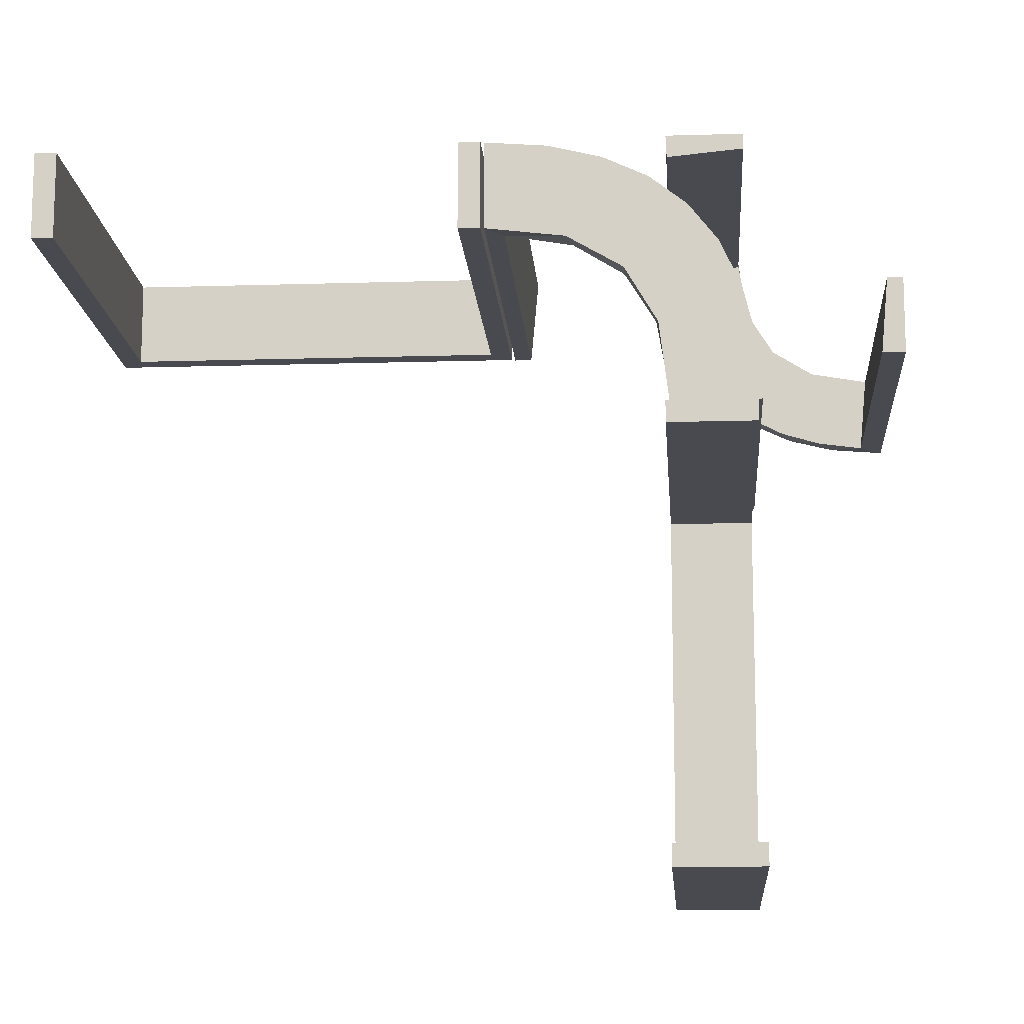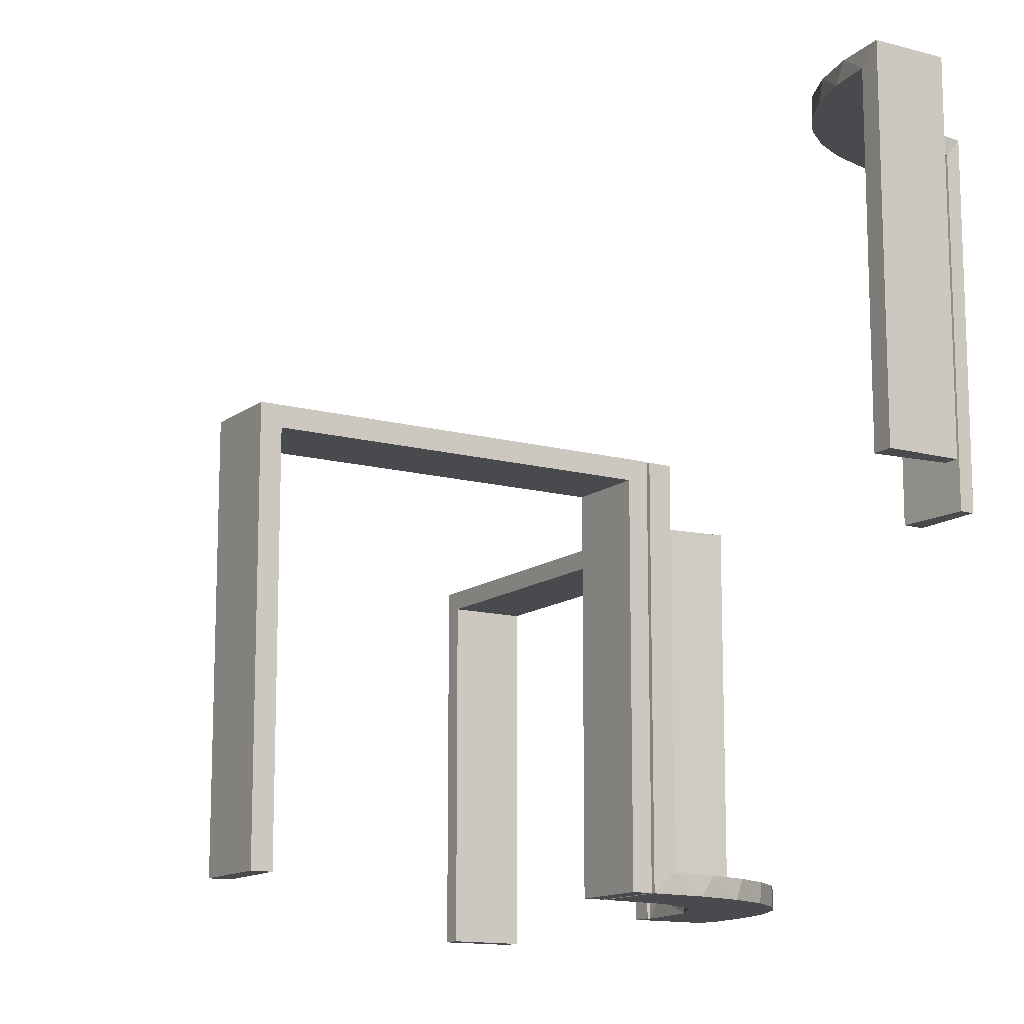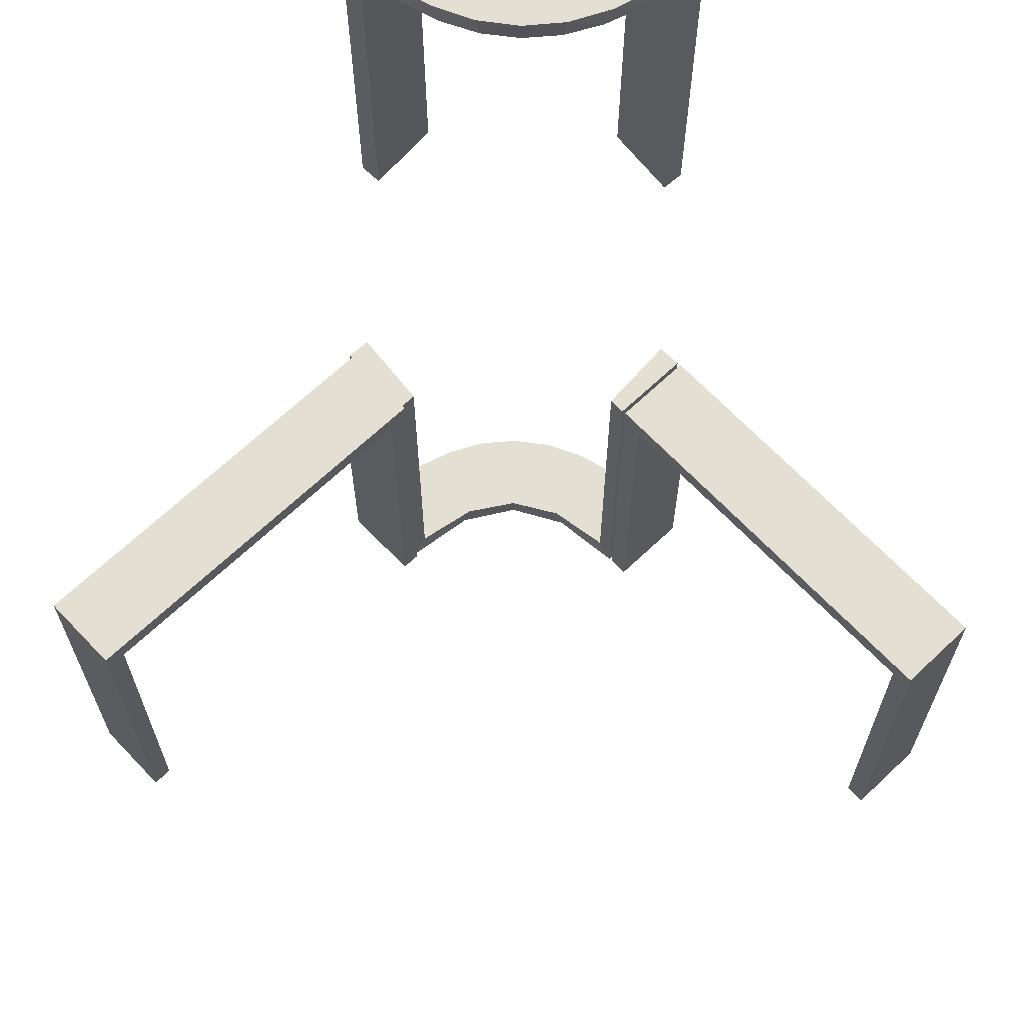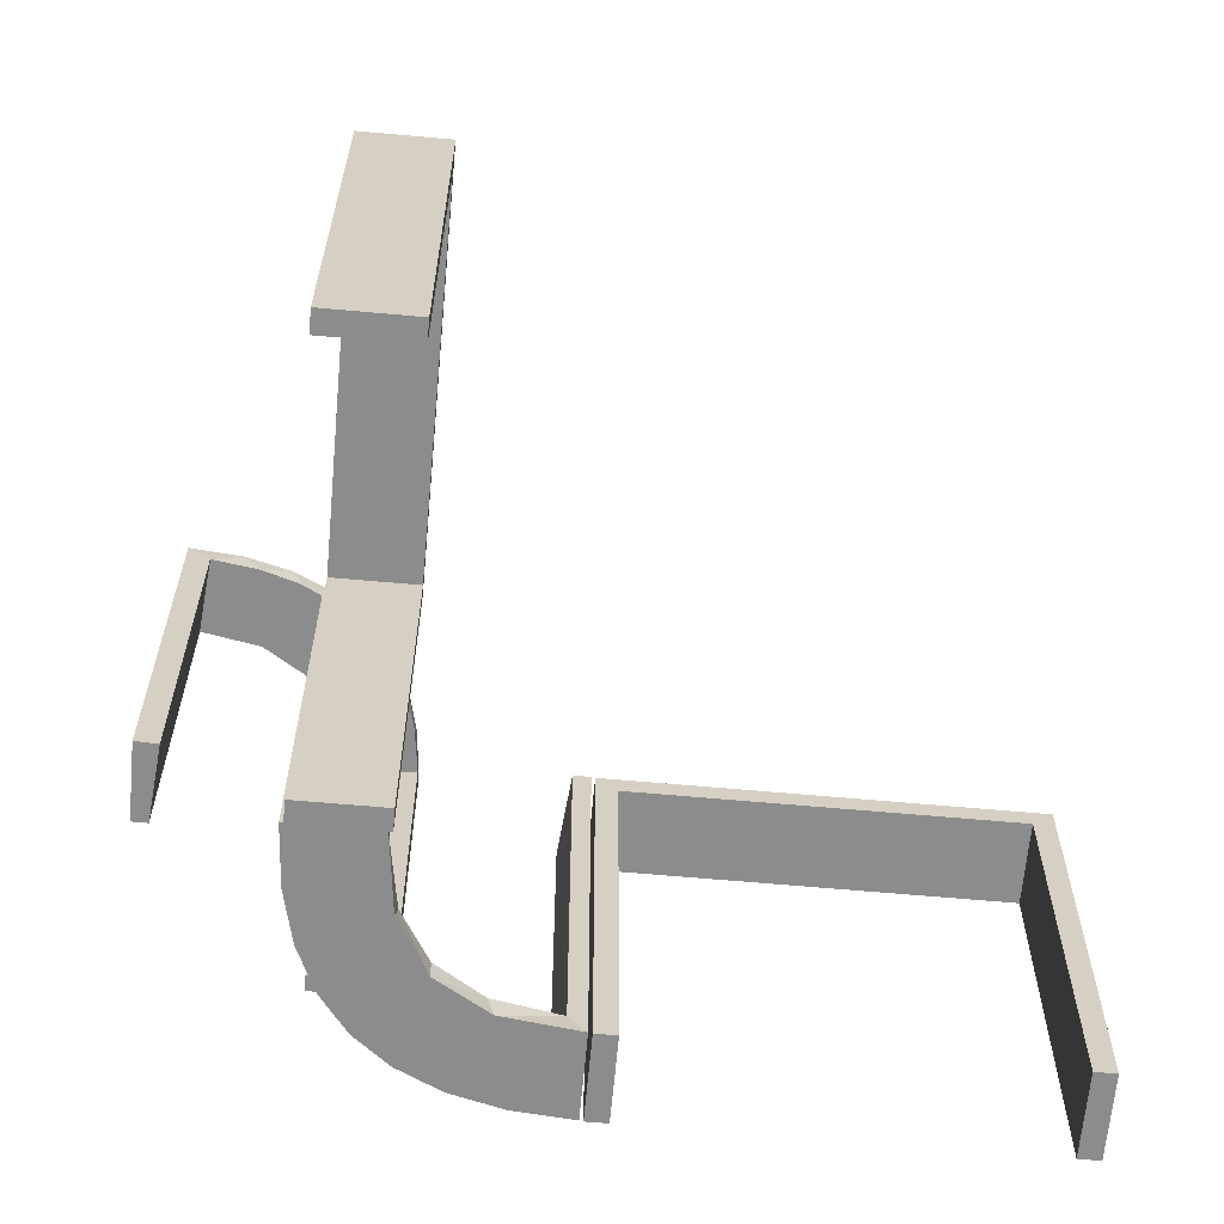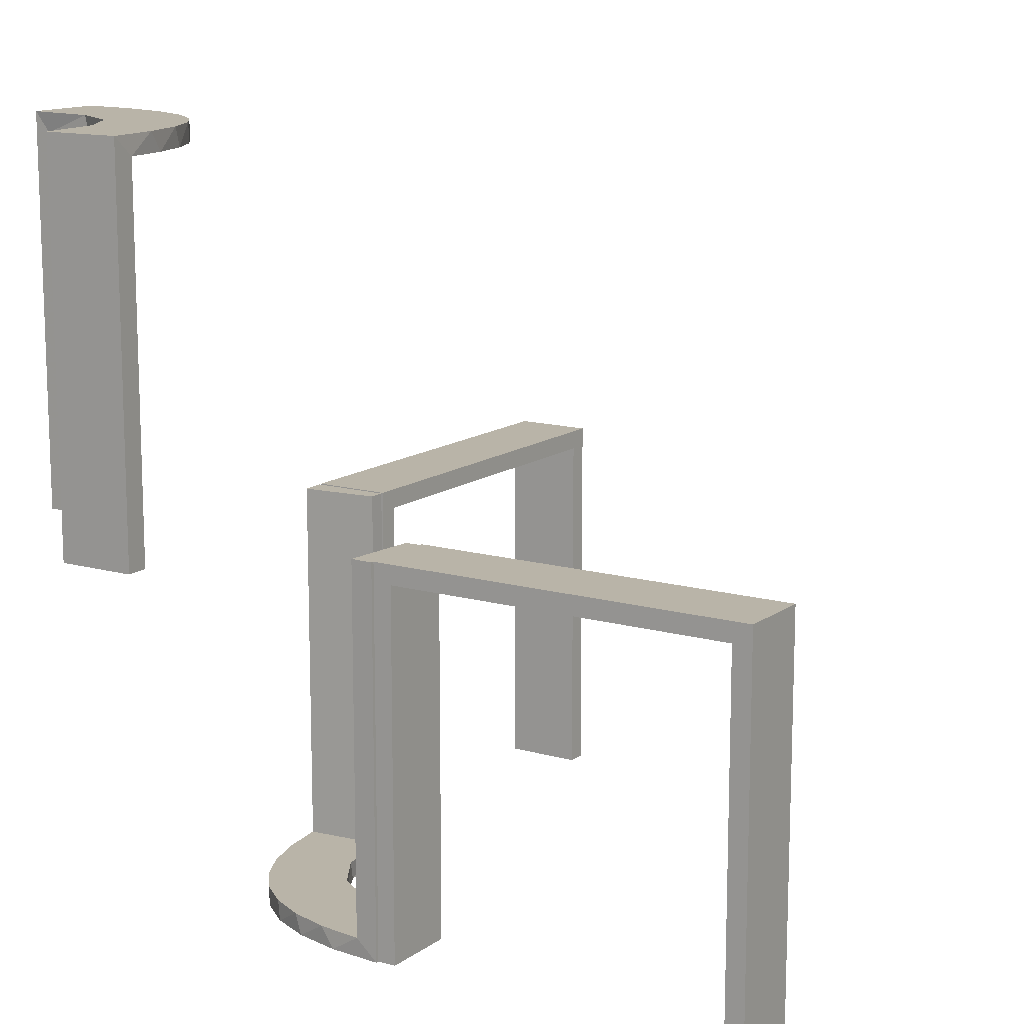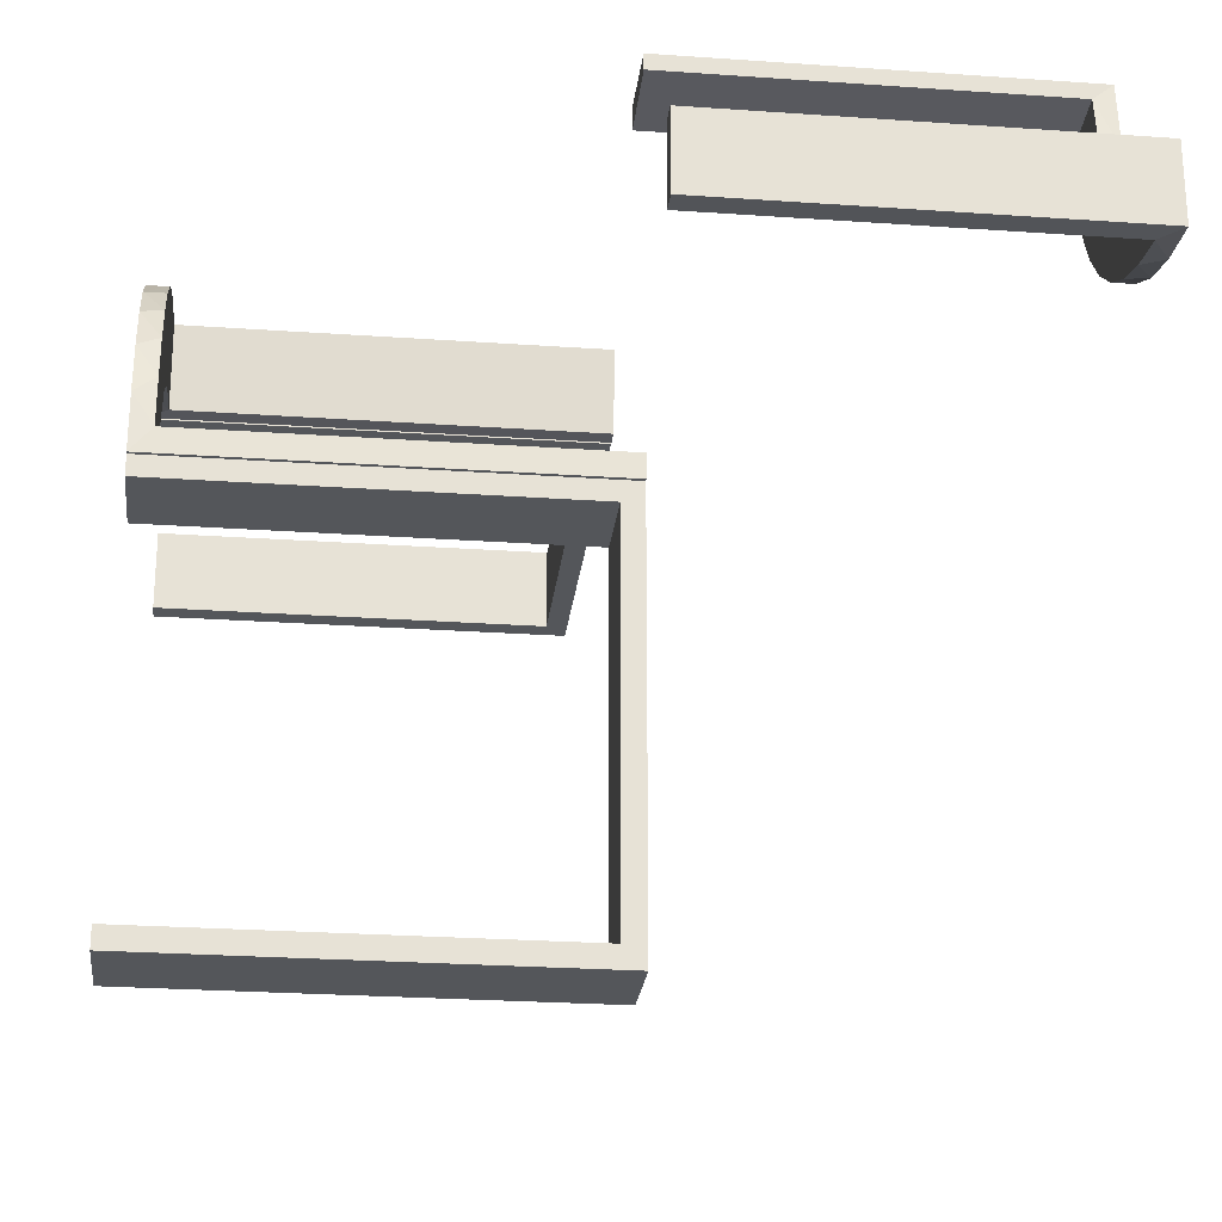
<metadata>
{"format":"obj","ext":"obj","renderer":"f3d","projection":"perspective","resolution":1024,"background":"white","views":[{"elev":-13.6,"azim":-176.0,"up":"+Y"},{"elev":-13.2,"azim":148.4,"up":"+Z"},{"elev":66.8,"azim":46.5,"up":"+Z"},{"elev":-64.3,"azim":-5.2,"up":"+Z"},{"elev":13.3,"azim":-57.2,"up":"+Z"},{"elev":-25.2,"azim":-96.5,"up":"+Y"}]}
</metadata>
<code>
v 0 0.3 0
v 0 0.3 -0.5
v 0 0.2 0
v 0 0.2 -0.5
v -0.2092 0.4111 0.475
v -0.1011 0.1857 -0.475
v 0.475 0.3 -0.025
v 0.475 0.3 -0.5
v 0.475 0.2 -0.025
v 0.475 0.2 -0.5
v -0.1909 0.09599 -0.475
v -0.3192 0.2442 0.5
v -0.2771 0.2771 0.5
v -0.2771 0.2771 0.475
v -0.09324 0.29 -0.475
v -0.2572 0.1847 -0.475
v -0.09346 0.1883 -0.5
v -0.2272 0.2221 -0.475
v -0.2272 0.2221 -0.5
v -0.2245 0.3591 0.475
v -0.3031 0.02878 0
v -0.3031 0.02878 -0.475
v -0.3031 0.02878 -0.2375
v -0.2442 0.3192 0.5
v -0.2044 -0.0007887 0
v -0.2044 -0.0007887 -0.5
v -0.1852 0.255 -0.5
v -0.3135 0.4032 0.475
v -0.4032 0.3135 0.475
v -0.2952 0.0881 -0.475
v -0.3145 0.2472 0.475
v -0.3479 0.3479 0.5
v -0.3479 0.3479 0.475
v -0.1452 0.2747 -0.475
v -0.284 0.1289 -0.5
v -0.3001 0.4796 0
v -0.3001 0.4796 0.475
v -0.3001 0.4796 0.3167
v -0.3001 0.4796 0.1583
v -0.3704 0.2204 0.5
v -0.4704 0.2012 0
v -0.4704 0.2012 0.2375
v -0.4704 0.2012 0.475
v -0.02476 0.1991 0
v -0.02476 0.1991 -0.1583
v -0.02476 0.1991 -0.3167
v -0.02476 0.1991 -0.475
v 0.025 0.3 -0.025
v 0.025 0.3 -0.5
v 0.025 0.2 -0.025
v 0.025 0.2 -0.5
v -0.2987 0.06859 -0.5
v -0.5 0.3 0
v -0.5 0.3 0.25
v -0.5 0.3 0.5
v -0.5 0.2 0
v -0.5 0.2 0.5
v 0.5 0.3 0
v 0.5 0.3 -0.5
v 0.5 0.2 0
v 0.5 0.2 -0.5
v -0.1935 0.08832 -0.5
v -0.2056 0.4306 0.5
v -0.07373 0.2936 -0.5
v -0.3044 -0.0007887 0
v -0.3044 -0.0007887 -0.5
v -0.3044 -0.0007887 -0.25
v -0.4796 0.3001 0
v -0.4796 0.3001 0.475
v -0.4796 0.3001 0.3167
v -0.4796 0.3001 0.1583
v -0.2042 0.01962 0
v -0.2042 0.01962 -0.1583
v -0.2042 0.01962 -0.3167
v -0.2042 0.01962 -0.475
v -0.2204 0.3704 0.5
v -0.2 0 0
v -0.2 0 -0.5
v -0.2 -0.475 -0.025
v -0.2 -0.475 -0.5
v -0.2 -0.5 0
v -0.2 -0.5 -0.5
v -0.2 0.5 0
v -0.2 0.5 0.25
v -0.2 0.5 0.5
v -0.2 -0.025 -0.025
v -0.2 -0.025 -0.5
v -0.1565 0.1514 -0.475
v -0.1565 0.1514 -0.5
v -0.1899 0.2521 -0.475
v -0.4306 0.2056 0.5
v -0.3109 0.4109 0.5
v -0.004353 0.1992 0
v -0.004353 0.1992 -0.5
v -0.004353 0.1992 -0.25
v -0.004353 0.2992 0
v -0.004353 0.2992 -0.5
v -0.3 0 0
v -0.3 0 -0.5
v -0.3 -0.475 -0.025
v -0.3 -0.475 -0.5
v -0.3 -0.5 0
v -0.3 -0.5 -0.5
v -0.3 0.5 0
v -0.3 0.5 0.5
v -0.3 -0.025 -0.025
v -0.3 -0.025 -0.5
v -0.2602 0.18 -0.5
v -0.2012 0.4704 0
v -0.2012 0.4704 0.2375
v -0.2012 0.4704 0.475
v -0.2798 0.1401 -0.475
v -0.4109 0.3109 0.5
v -0.03392 0.298 0
v -0.03392 0.298 -0.475
v -0.03392 0.298 -0.2375
v -0.2472 0.3145 0.475
v -0.134 0.2789 -0.5
v -0.4111 0.2092 0.475
v -0.3591 0.2245 0.475
f 103 102 100
f 106 100 102
f 98 99 106
f 102 98 106
f 82 80 79
f 86 81 79
f 77 86 78
f 81 86 77
f 81 77 98
f 77 78 99
f 82 81 102
f 79 80 101
f 87 86 106
f 86 79 100
f 82 103 101
f 87 107 99
f 103 100 101
f 99 107 106
f 82 79 81
f 86 87 78
f 81 98 102
f 77 99 98
f 82 102 103
f 79 101 100
f 87 106 107
f 86 100 106
f 82 101 80
f 87 99 78
f 105 92 63
f 92 32 24
f 105 63 85
f 92 24 76
f 12 13 32
f 113 12 32
f 55 91 113
f 113 40 12
f 55 57 91
f 91 40 113
f 69 29 119
f 29 33 31
f 69 119 43
f 29 31 120
f 117 14 33
f 33 28 117
f 28 37 5
f 37 111 5
f 54 71 53
f 70 71 54
f 70 54 55
f 69 55 113
f 32 33 29
f 104 36 39
f 38 104 39
f 105 104 38
f 92 28 32
f 105 37 92
f 38 37 105
f 42 56 41
f 57 56 42
f 43 119 91
f 119 120 40
f 13 12 31
f 12 40 120
f 14 117 13
f 117 20 24
f 83 84 110
f 84 111 110
f 5 111 63
f 85 111 84
f 63 76 5
f 84 83 104
f 85 84 105
f 104 105 84
f 54 57 55
f 56 54 53
f 57 54 56
f 37 38 111
f 39 36 109
f 38 39 110
f 68 71 41
f 43 70 69
f 70 43 42
f 71 70 42
f 83 36 104
f 36 83 109
f 68 56 53
f 56 68 41
f 92 76 63
f 32 13 24
f 29 120 119
f 33 14 31
f 28 20 117
f 28 5 20
f 71 68 53
f 70 55 69
f 69 113 29
f 32 29 113
f 28 33 32
f 37 28 92
f 57 42 43
f 43 91 57
f 119 40 91
f 13 31 14
f 12 120 31
f 117 24 13
f 20 76 24
f 83 110 109
f 111 85 63
f 76 20 5
f 38 110 111
f 39 109 110
f 71 42 41
f 74 75 26
f 26 75 62
f 88 89 11
f 73 74 25
f 26 25 74
f 25 72 73
f 89 88 6
f 17 6 47
f 46 95 94
f 93 45 44
f 45 93 95
f 46 45 95
f 66 52 22
f 67 66 22
f 112 30 35
f 35 108 112
f 65 67 23
f 108 19 16
f 90 18 19
f 27 118 34
f 118 64 15
f 64 97 115
f 116 115 97
f 116 96 114
f 116 97 96
f 26 62 52
f 62 89 108
f 26 52 66
f 108 89 19
f 27 19 89
f 17 27 89
f 17 94 64
f 17 118 27
f 94 97 64
f 95 97 94
f 96 95 93
f 97 95 96
f 67 65 25
f 66 67 26
f 25 26 67
f 114 44 45
f 116 114 45
f 46 47 115
f 45 46 116
f 47 6 15
f 6 88 90
f 6 90 34
f 34 15 6
f 16 18 88
f 11 16 88
f 75 30 11
f 11 112 16
f 75 22 30
f 30 112 11
f 75 74 22
f 21 73 72
f 73 21 23
f 74 73 23
f 72 25 65
f 65 21 72
f 96 93 44
f 44 114 96
f 75 11 62
f 89 62 11
f 89 6 17
f 17 47 94
f 46 94 47
f 52 30 22
f 67 22 23
f 30 52 35
f 108 16 112
f 65 23 21
f 19 18 16
f 90 19 27
f 27 34 90
f 118 15 34
f 64 115 15
f 62 35 52
f 62 108 35
f 17 64 118
f 46 115 116
f 47 15 115
f 88 18 90
f 74 23 22
f 61 60 9
f 50 9 60
f 3 4 50
f 60 3 50
f 59 8 7
f 48 58 7
f 1 48 2
f 58 48 1
f 58 1 3
f 1 2 4
f 59 58 60
f 7 8 10
f 49 48 50
f 48 7 9
f 59 61 10
f 49 51 4
f 61 9 10
f 4 51 50
f 59 7 58
f 48 49 2
f 58 3 60
f 1 4 3
f 59 60 61
f 7 10 9
f 49 50 51
f 48 9 50
f 59 10 8
f 49 4 2

</code>
